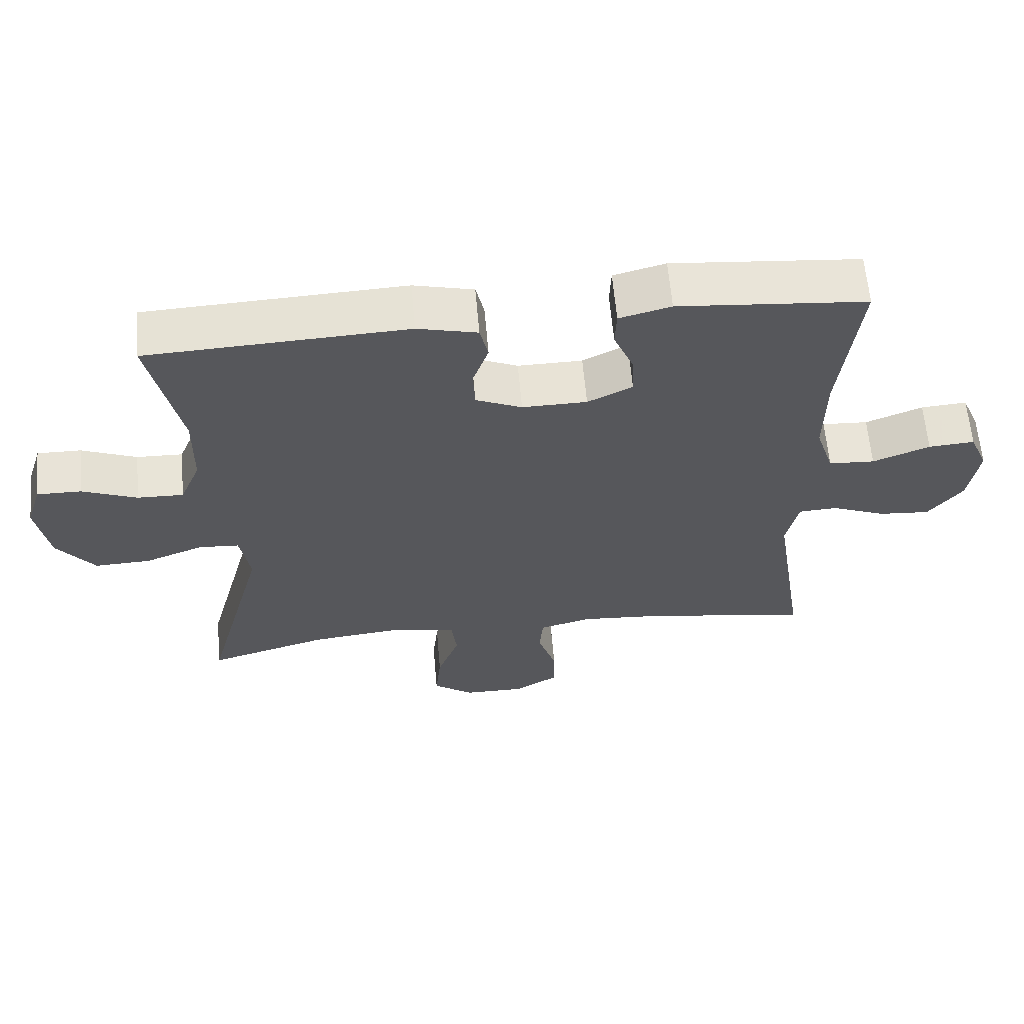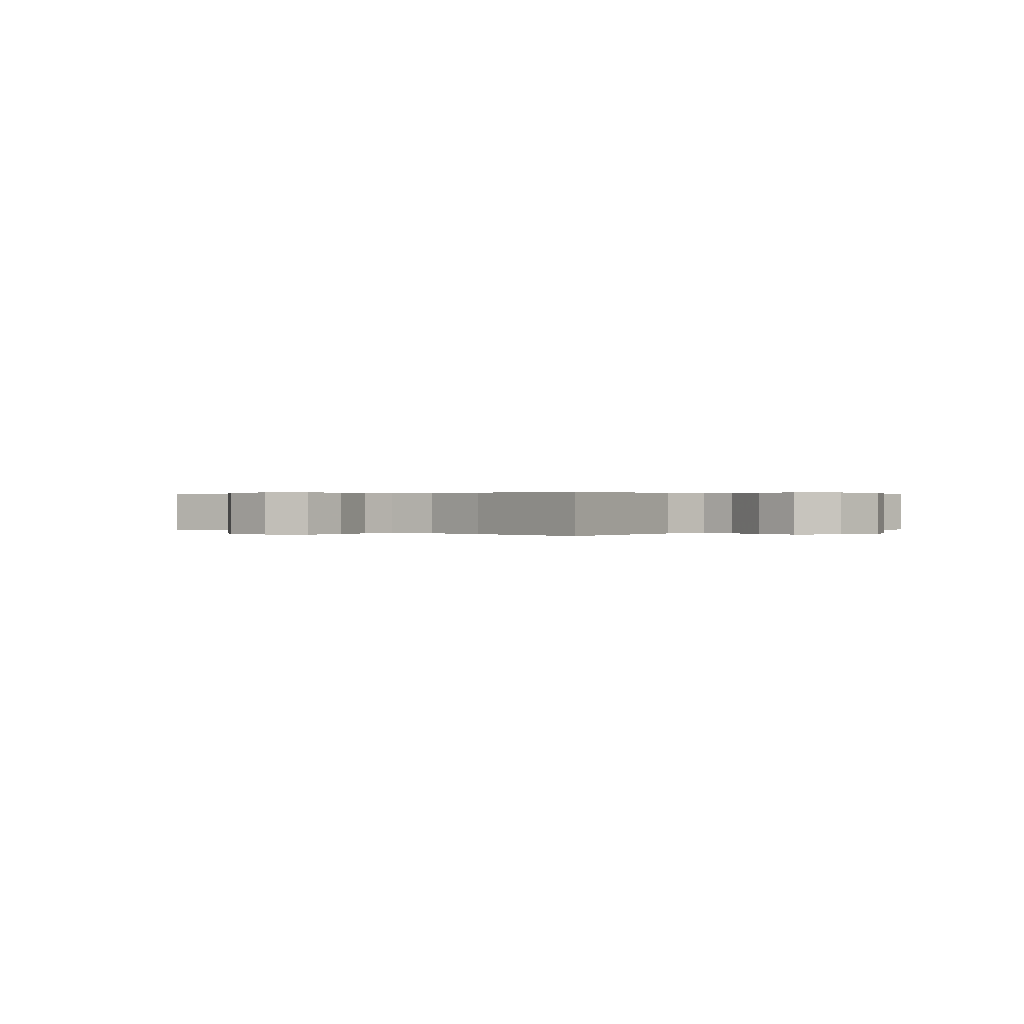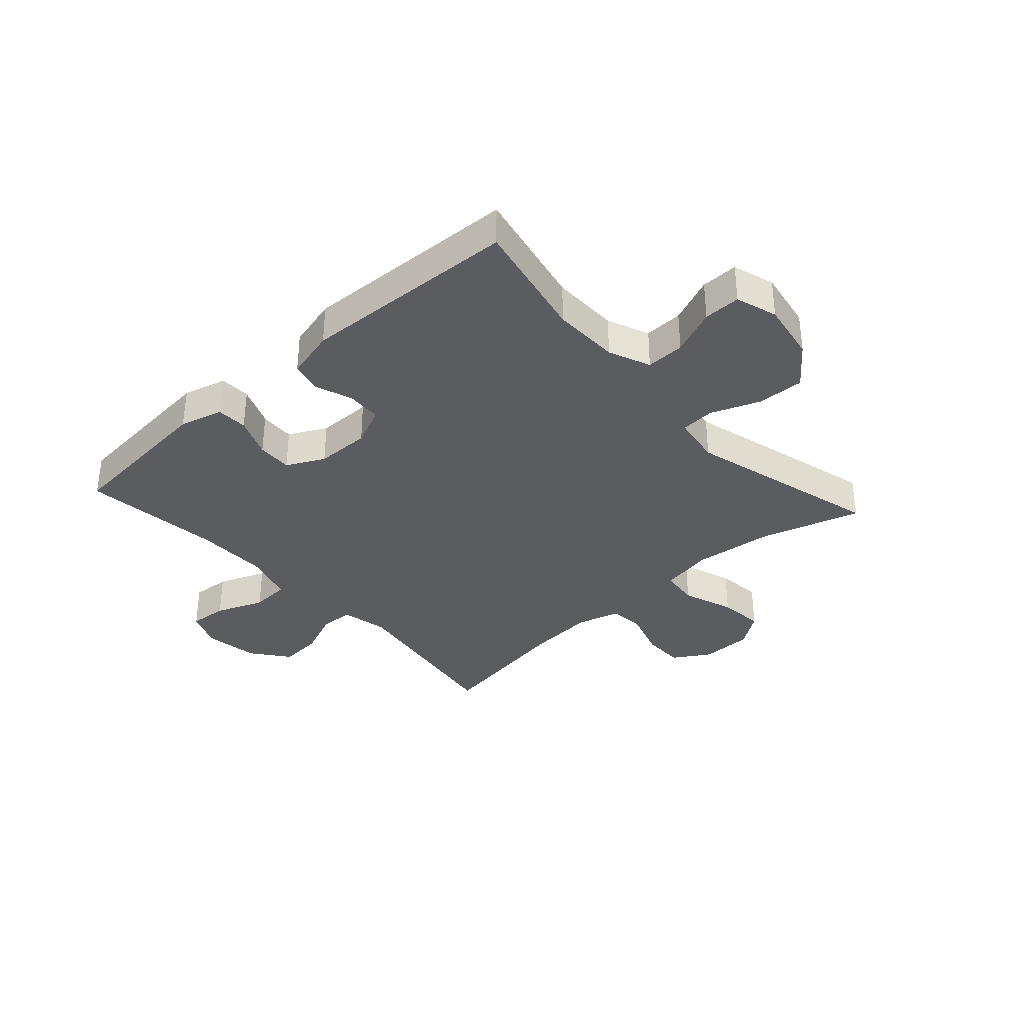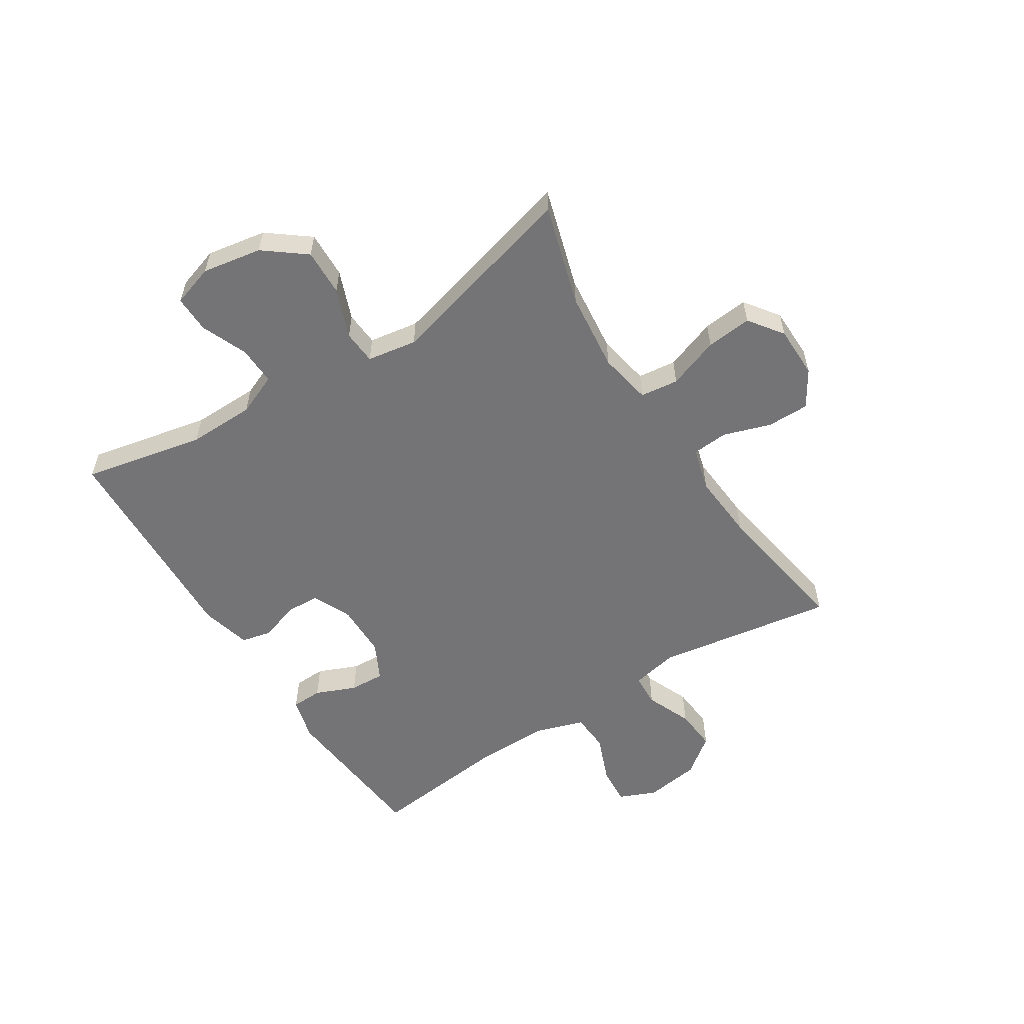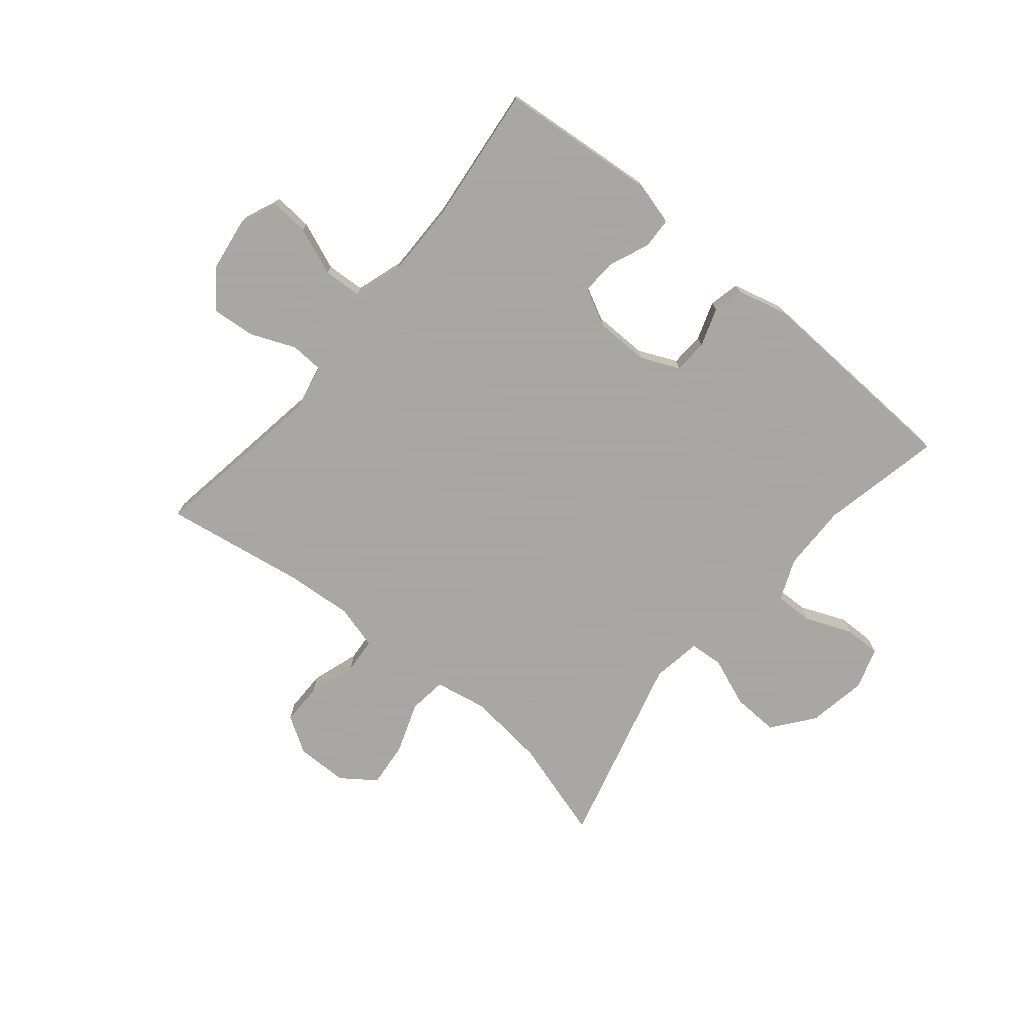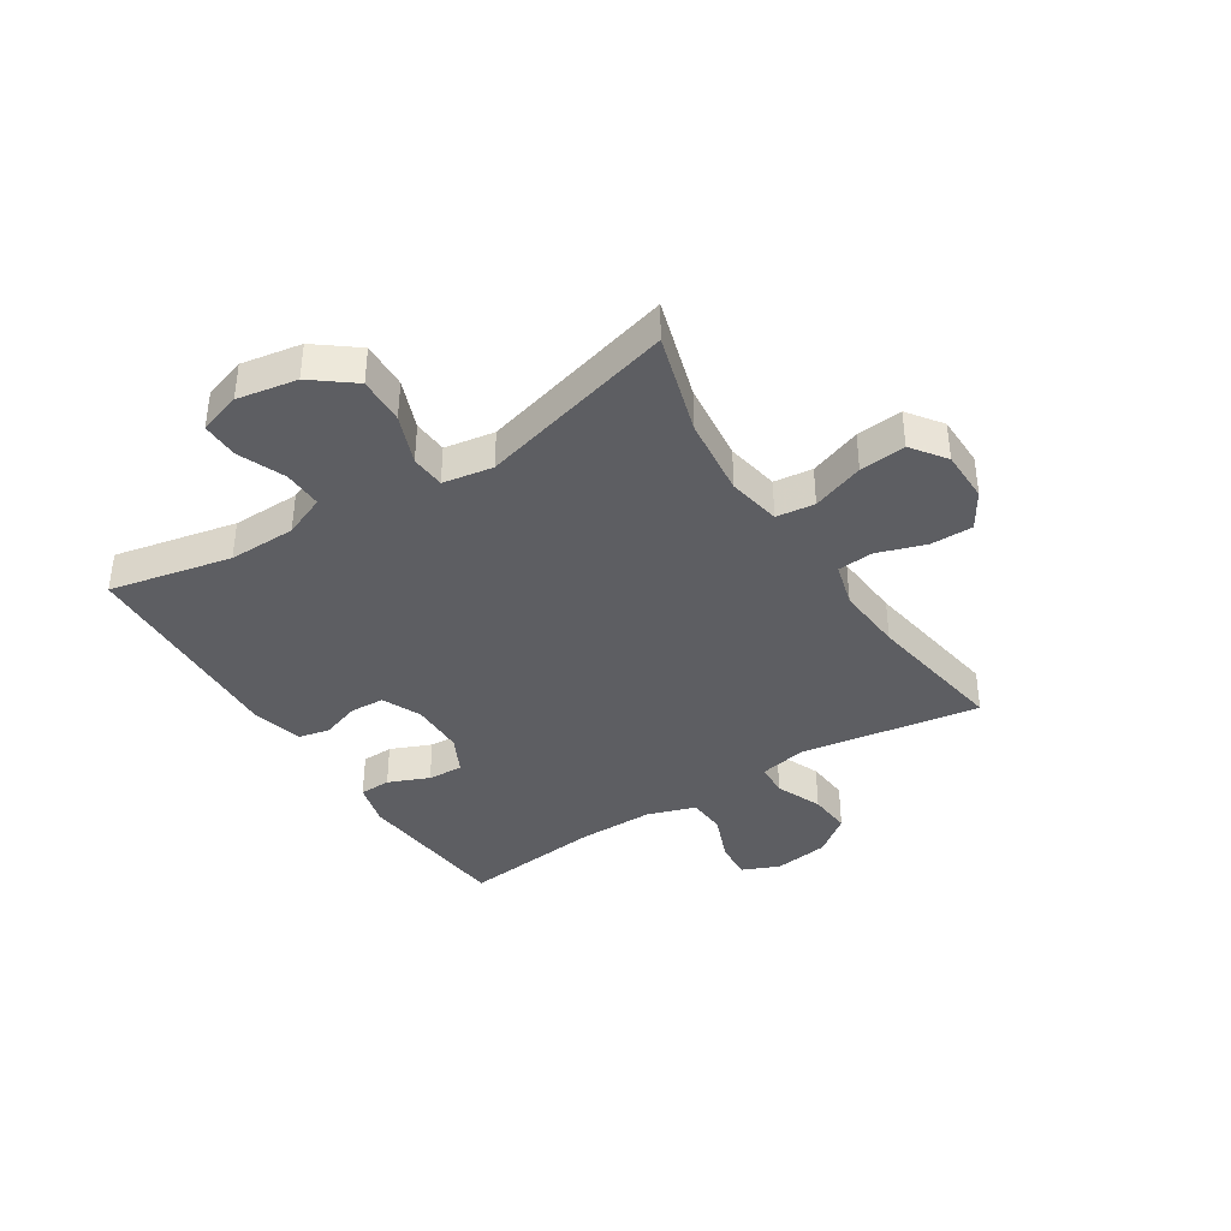
<metadata>
{"format":"obj","ext":"obj","renderer":"f3d","projection":"perspective","resolution":1024,"background":"white","views":[{"elev":62.2,"azim":175.0,"up":"+Z"},{"elev":0.3,"azim":-138.2,"up":"+Y"},{"elev":-34.9,"azim":42.1,"up":"+Y"},{"elev":-56.3,"azim":122.5,"up":"+Y"},{"elev":-74.4,"azim":-39.7,"up":"+Y"},{"elev":-38.7,"azim":122.5,"up":"+Y"}]}
</metadata>
<code>
v 0.5 0.07 0.5
v 0.456 0.07 0.29
v 0.458 0.07 0.174
v 0.488 0.07 0.102
v 0.555 0.07 0.104
v 0.635 0.07 0.137
v 0.699 0.07 0.138
v 0.722 0.07 0.066
v 0.704 0.07 -0.037
v 0.649 0.07 -0.108
v 0.568 0.07 -0.105
v 0.483 0.07 -0.072
v 0.424 0.07 -0.076
v 0.41 0.07 -0.162
v 0.5 0.07 -0.5
v 0.325 0.07 -0.448
v 0.188 0.07 -0.433
v 0.097 0.07 -0.45
v 0.089 0.07 -0.516
v 0.121 0.07 -0.605
v 0.129 0.07 -0.684
v 0.07 0.07 -0.727
v -0.02 0.07 -0.728
v -0.083 0.07 -0.689
v -0.083 0.07 -0.616
v -0.056 0.07 -0.534
v -0.061 0.07 -0.472
v -0.137 0.07 -0.451
v -0.253 0.07 -0.46
v -0.5 0.07 -0.5
v -0.452 0.07 -0.191
v -0.469 0.07 -0.11
v -0.526 0.07 -0.107
v -0.605 0.07 -0.14
v -0.679 0.07 -0.146
v -0.729 0.07 -0.081
v -0.743 0.07 0.014
v -0.716 0.07 0.078
v -0.649 0.07 0.073
v -0.566 0.07 0.04
v -0.499 0.07 0.044
v -0.472 0.07 0.128
v -0.473 0.07 0.258
v -0.5 0.07 0.5
v -0.226 0.07 0.525
v -0.151 0.07 0.505
v -0.149 0.07 0.451
v -0.178 0.07 0.381
v -0.181 0.07 0.32
v -0.116 0.07 0.287
v -0.022 0.07 0.286
v 0.045 0.07 0.316
v 0.048 0.07 0.375
v 0.025 0.07 0.442
v 0.037 0.07 0.495
v 0.124 0.07 0.517
v 0.5 0 0.5
v 0.456 0 0.29
v 0.458 0 0.174
v 0.488 0 0.102
v 0.555 0 0.104
v 0.635 0 0.137
v 0.699 0 0.138
v 0.722 0 0.066
v 0.704 0 -0.037
v 0.649 0 -0.108
v 0.568 0 -0.105
v 0.483 0 -0.072
v 0.424 0 -0.076
v 0.41 0 -0.162
v 0.5 0 -0.5
v 0.325 0 -0.448
v 0.188 0 -0.433
v 0.097 0 -0.45
v 0.089 0 -0.516
v 0.121 0 -0.605
v 0.129 0 -0.684
v 0.07 0 -0.727
v -0.02 0 -0.728
v -0.083 0 -0.689
v -0.083 0 -0.616
v -0.056 0 -0.534
v -0.061 0 -0.472
v -0.137 0 -0.451
v -0.253 0 -0.46
v -0.5 0 -0.5
v -0.452 0 -0.191
v -0.469 0 -0.11
v -0.526 0 -0.107
v -0.605 0 -0.14
v -0.679 0 -0.146
v -0.729 0 -0.081
v -0.743 0 0.014
v -0.716 0 0.078
v -0.649 0 0.073
v -0.566 0 0.04
v -0.499 0 0.044
v -0.472 0 0.128
v -0.473 0 0.258
v -0.5 0 0.5
v -0.226 0 0.525
v -0.151 0 0.505
v -0.149 0 0.451
v -0.178 0 0.381
v -0.181 0 0.32
v -0.116 0 0.287
v -0.022 0 0.286
v 0.045 0 0.316
v 0.048 0 0.375
v 0.025 0 0.442
v 0.037 0 0.495
v 0.124 0 0.517
f 56 1 2
f 55 56 2
f 54 55 2
f 53 54 2
f 52 53 2 3
f 51 52 3 4
f 50 51 4
f 46 47 48
f 45 46 48
f 44 45 48
f 43 44 48
f 42 43 48 49
f 41 42 49 50
f 38 39 40
f 37 38 40
f 36 37 40
f 35 36 40
f 34 35 40
f 33 34 40
f 32 33 40 41
f 41 50 4
f 32 41 4
f 31 32 4
f 24 25 26
f 23 24 26
f 22 23 26
f 21 22 26
f 20 21 26
f 19 20 26
f 18 19 26 27
f 17 18 27 28
f 14 15 16
f 13 14 16 17
f 10 11 12
f 9 10 12
f 8 9 12
f 7 8 12
f 6 7 12
f 5 6 12
f 5 12 13
f 4 5 13
f 31 4 13
f 30 31 13
f 29 30 13
f 13 17 28
f 13 28 29
f 58 57 112
f 58 112 111
f 58 111 110
f 58 110 109
f 59 58 109 108
f 60 59 108 107
f 60 107 106
f 104 103 102
f 104 102 101
f 104 101 100
f 104 100 99
f 105 104 99 98
f 106 105 98 97
f 96 95 94
f 96 94 93
f 96 93 92
f 96 92 91
f 96 91 90
f 96 90 89
f 97 96 89 88
f 60 106 97
f 60 97 88
f 60 88 87
f 82 81 80
f 82 80 79
f 82 79 78
f 82 78 77
f 82 77 76
f 82 76 75
f 83 82 75 74
f 84 83 74 73
f 72 71 70
f 73 72 70 69
f 68 67 66
f 68 66 65
f 68 65 64
f 68 64 63
f 68 63 62
f 68 62 61
f 69 68 61
f 69 61 60
f 69 60 87
f 69 87 86
f 69 86 85
f 84 73 69
f 85 84 69
f 1 57 58 2
f 2 58 59 3
f 3 59 60 4
f 4 60 61 5
f 5 61 62 6
f 6 62 63 7
f 7 63 64 8
f 8 64 65 9
f 9 65 66 10
f 10 66 67 11
f 11 67 68 12
f 12 68 69 13
f 13 69 70 14
f 14 70 71 15
f 15 71 72 16
f 16 72 73 17
f 17 73 74 18
f 18 74 75 19
f 19 75 76 20
f 20 76 77 21
f 21 77 78 22
f 22 78 79 23
f 23 79 80 24
f 24 80 81 25
f 25 81 82 26
f 26 82 83 27
f 27 83 84 28
f 28 84 85 29
f 29 85 86 30
f 30 86 87 31
f 31 87 88 32
f 32 88 89 33
f 33 89 90 34
f 34 90 91 35
f 35 91 92 36
f 36 92 93 37
f 37 93 94 38
f 38 94 95 39
f 39 95 96 40
f 40 96 97 41
f 41 97 98 42
f 42 98 99 43
f 43 99 100 44
f 44 100 101 45
f 45 101 102 46
f 46 102 103 47
f 47 103 104 48
f 48 104 105 49
f 49 105 106 50
f 50 106 107 51
f 51 107 108 52
f 52 108 109 53
f 53 109 110 54
f 54 110 111 55
f 55 111 112 56
f 56 112 57 1

</code>
